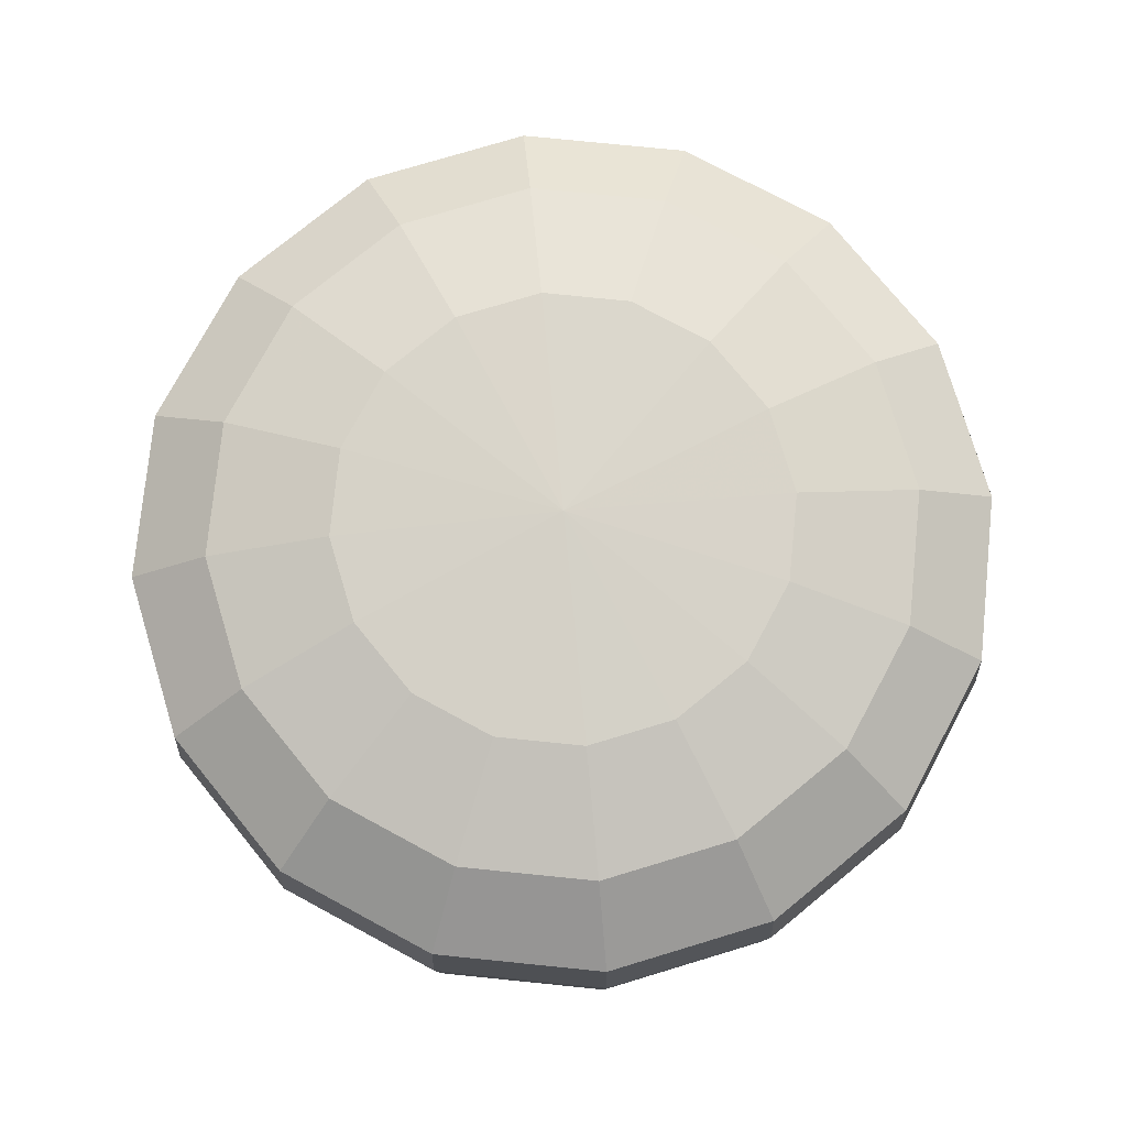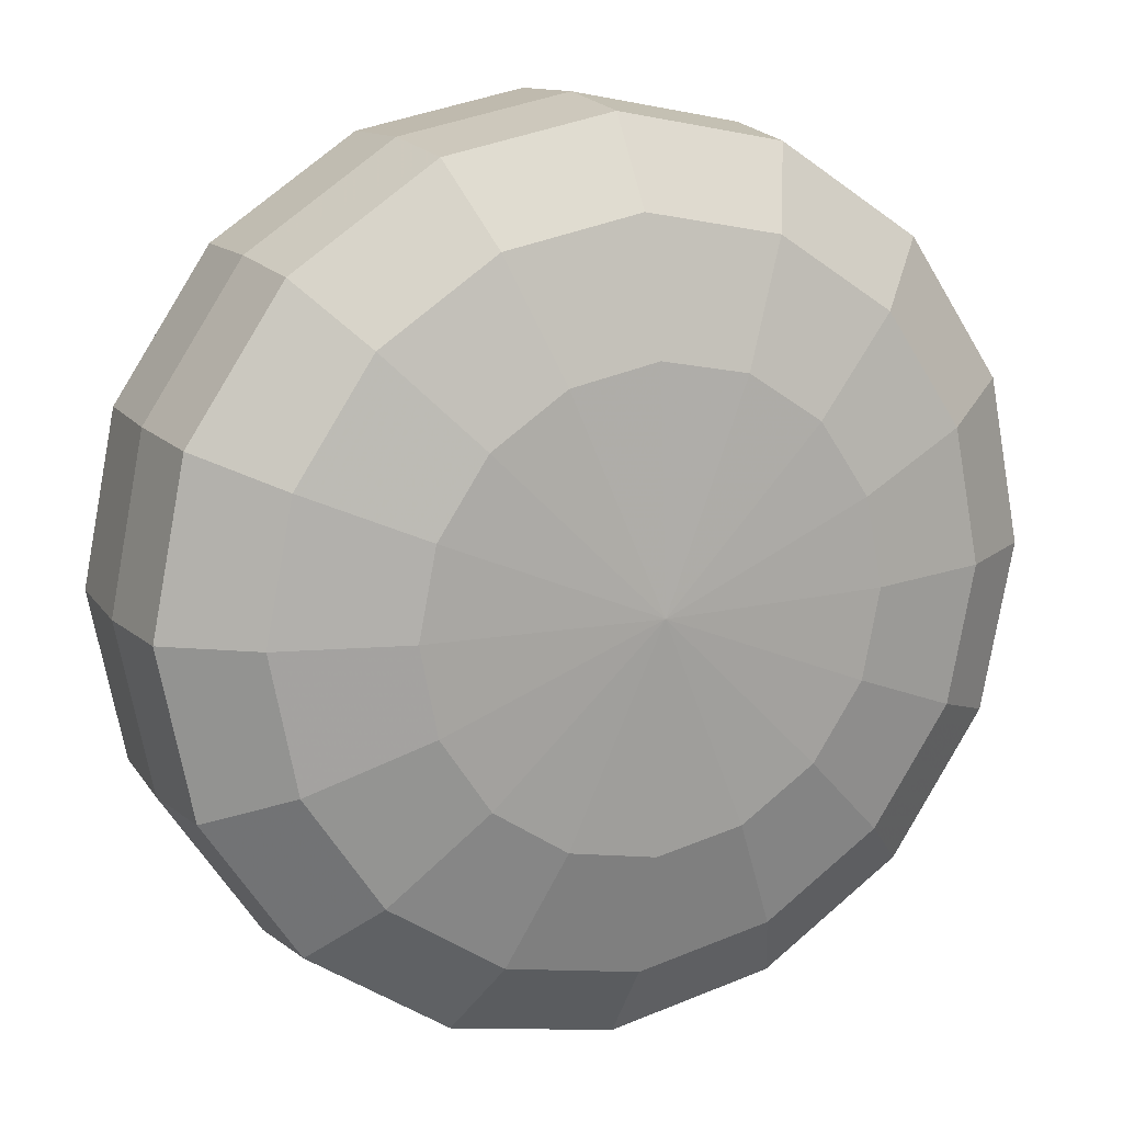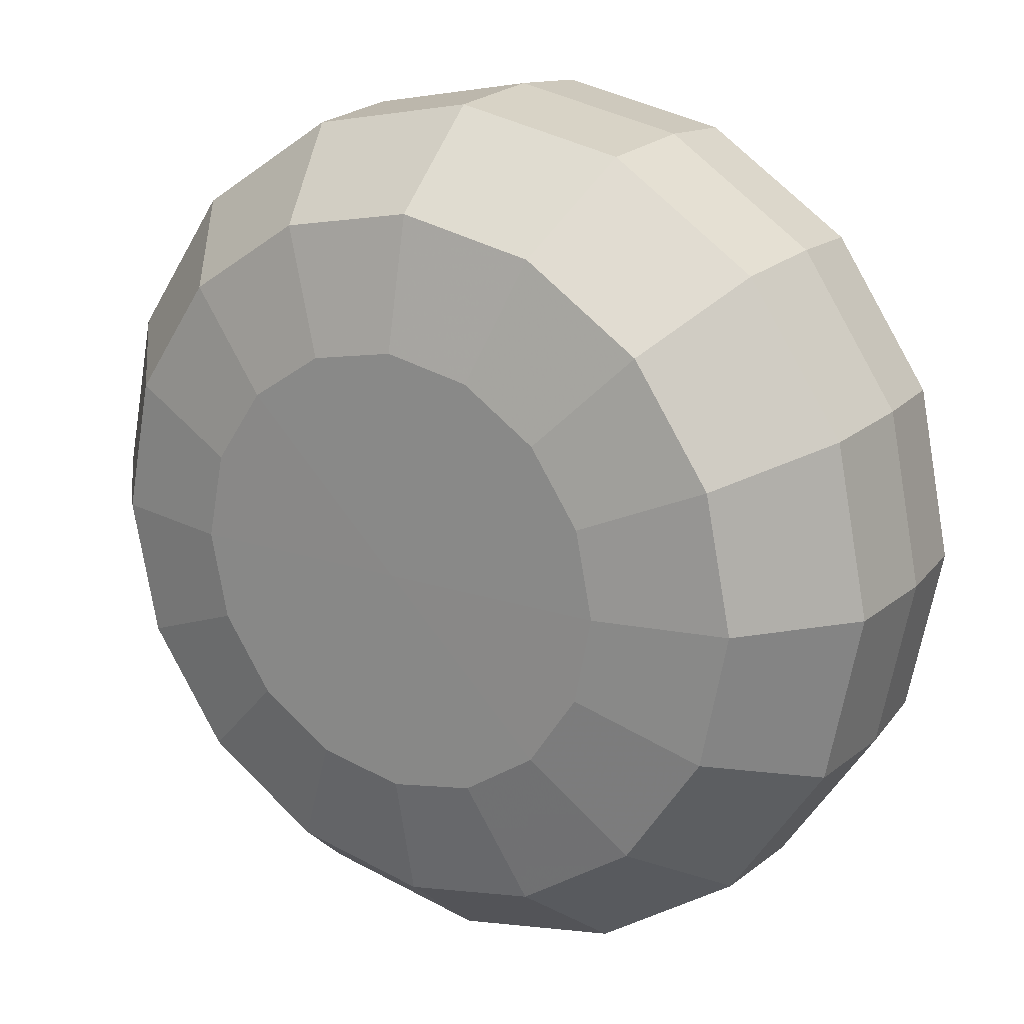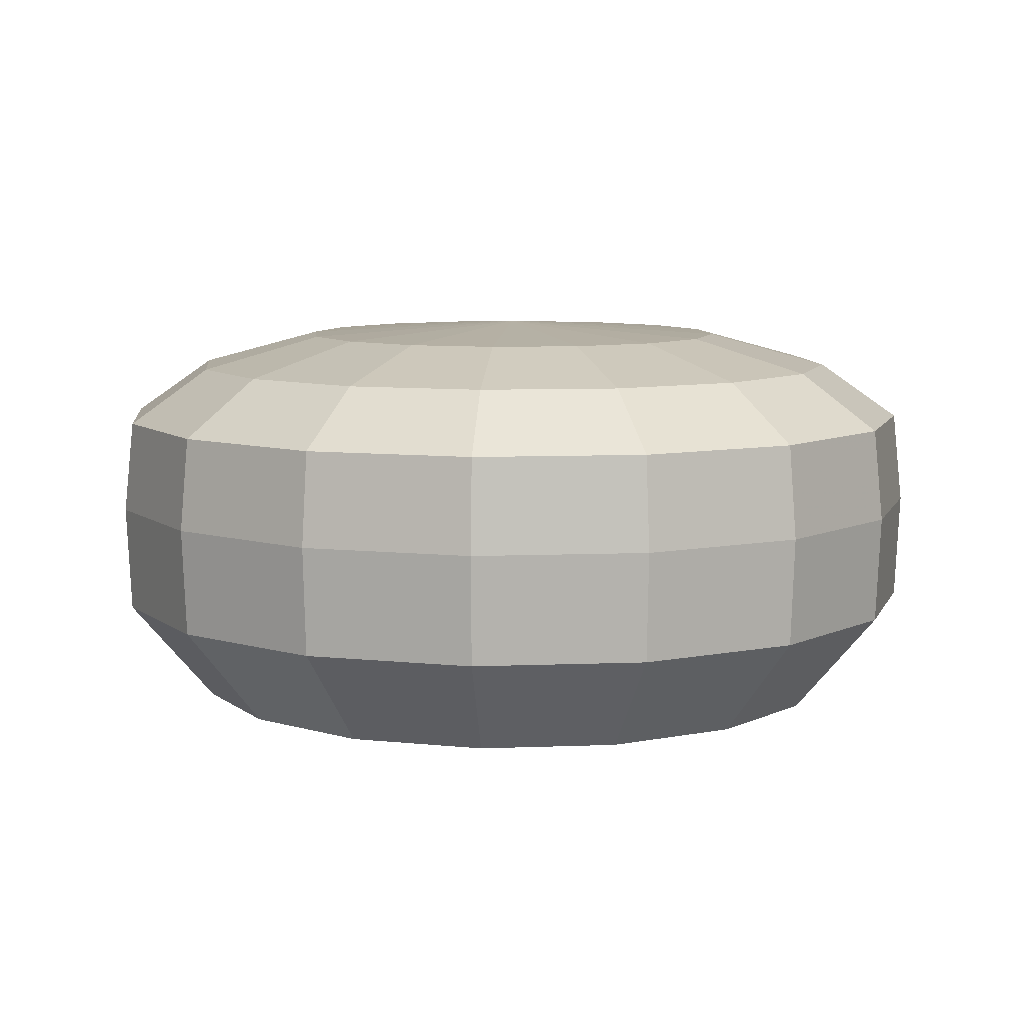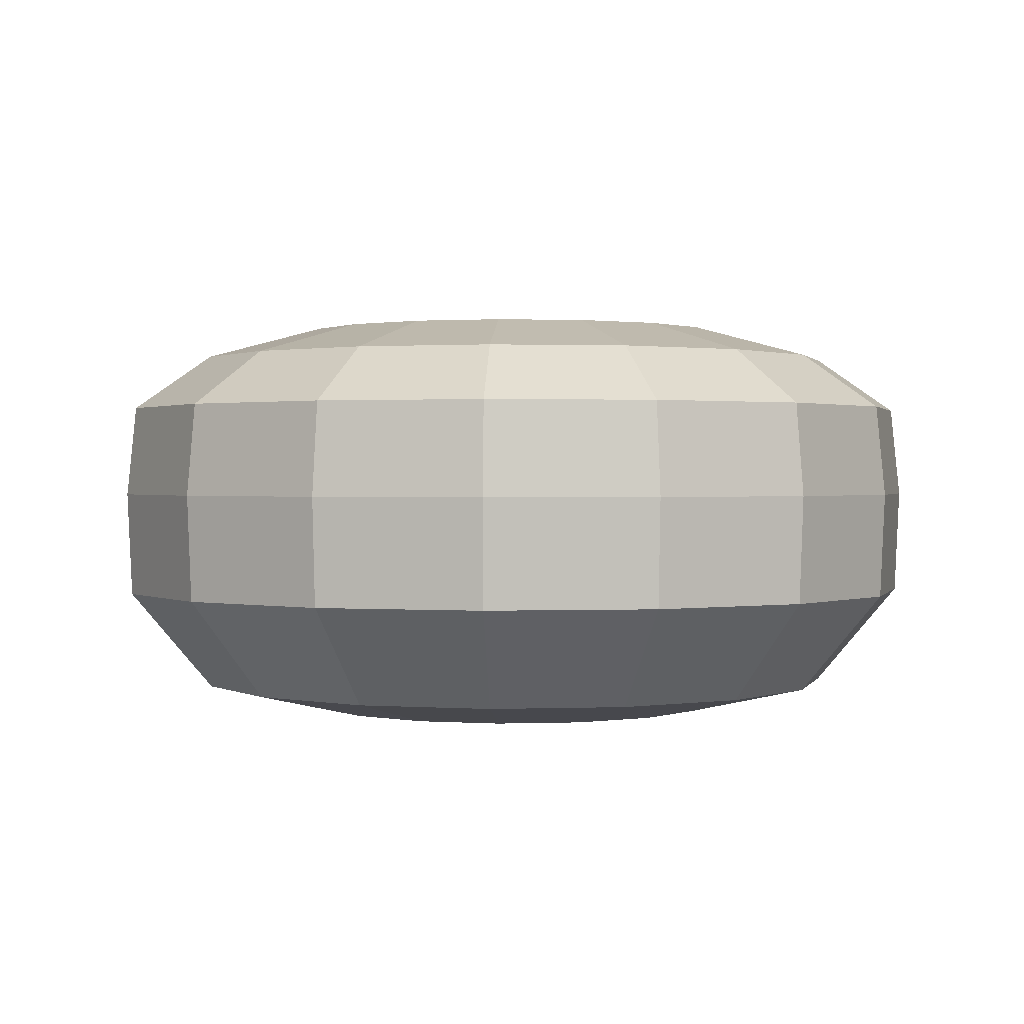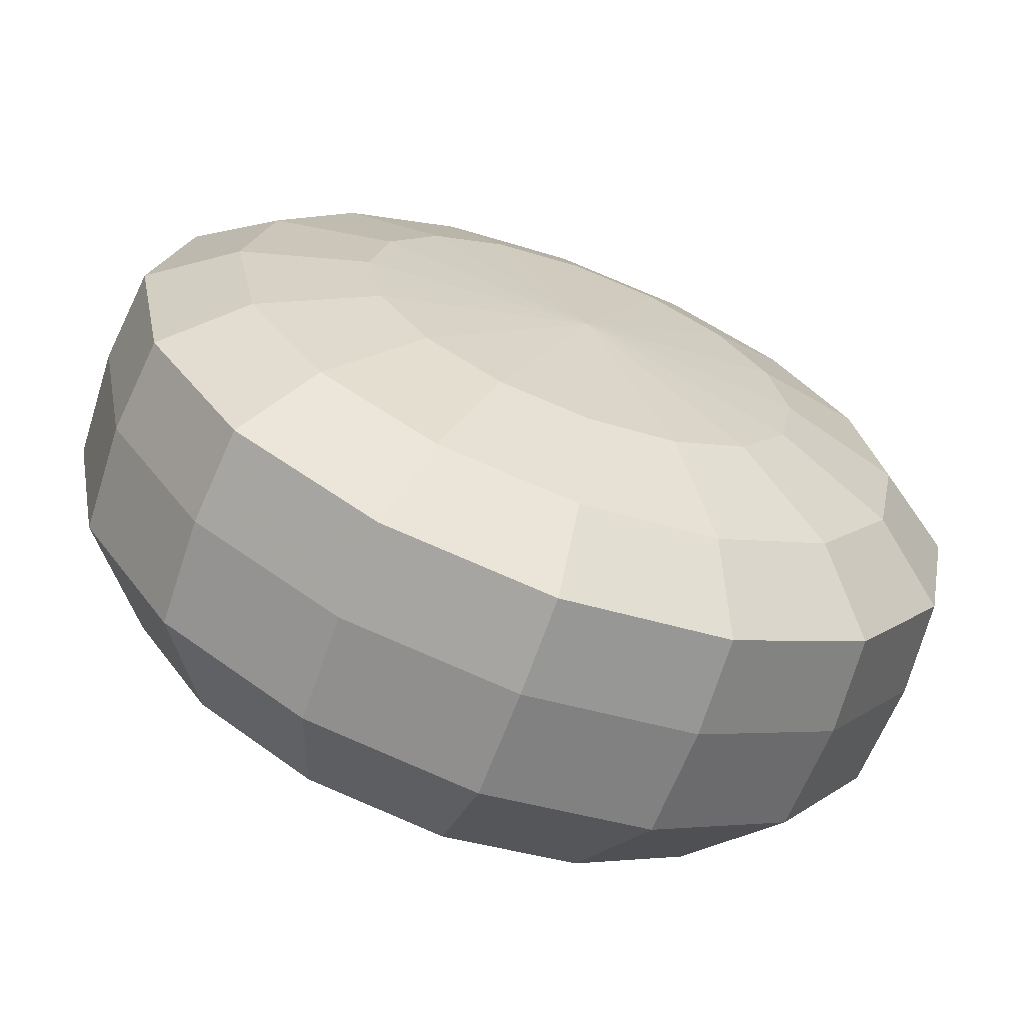
<metadata>
{"format":"obj","ext":"obj","renderer":"f3d","projection":"perspective","resolution":1024,"background":"white","views":[{"elev":76.7,"azim":107.0,"up":"+Y"},{"elev":14.6,"azim":155.5,"up":"+Z"},{"elev":19.3,"azim":31.9,"up":"+Z"},{"elev":8.3,"azim":-62.4,"up":"+Y"},{"elev":1.0,"azim":93.6,"up":"+Y"},{"elev":-66.3,"azim":159.9,"up":"+Z"}]}
</metadata>
<code>
v -0.287 -1.036e+06 2.086e+06
v 6.548e+05 -1.036e+06 1.956e+06
v -0.2016 -1.177e+06 1.462e+06
v 4.158e+05 -1.177e+06 1.379e+06
v 6.548e+05 -1.036e+06 -1.206e+06
v 0.7386 -1.036e+06 -1.336e+06
v 4.158e+05 -1.177e+06 -6.288e+05
v 0.4608 -1.177e+06 -7.115e+05
v -0.3511 4.585e+05 2.488e+06
v -0.287 7.377e+05 2.09e+06
v 8.086e+05 4.585e+05 2.327e+06
v 6.562e+05 7.377e+05 1.959e+06
v 8.086e+05 4.596e+05 -1.577e+06
v 6.562e+05 7.377e+05 -1.209e+06
v 0.9309 4.596e+05 -1.738e+06
v 0.7599 7.377e+05 -1.34e+06
v -0.3511 -5.306e+05 2.511e+06
v 8.175e+05 -5.306e+05 2.349e+06
v 8.175e+05 -5.306e+05 -1.599e+06
v 0.9522 -5.306e+05 -1.761e+06
v -0.3511 -0.0021 2.535e+06
v 8.267e+05 -0.0785 2.371e+06
v 8.267e+05 -0.0785 -1.621e+06
v 0.9736 -0.0021 -1.785e+06
v 1.21e+06 -1.036e+06 1.585e+06
v 7.684e+05 -1.177e+06 1.144e+06
v 1.21e+06 -1.036e+06 -8.348e+05
v 7.684e+05 -1.177e+06 -3.932e+05
v 1.494e+06 4.596e+05 1.869e+06
v 1.213e+06 7.377e+05 1.588e+06
v 1.494e+06 4.596e+05 -1.119e+06
v 1.213e+06 7.377e+05 -8.374e+05
v 1.511e+06 -5.306e+05 1.886e+06
v 1.511e+06 -5.306e+05 -1.135e+06
v 1.581e+06 -1.036e+06 1.03e+06
v 1.004e+06 -1.177e+06 7.91e+05
v 1.581e+06 -1.036e+06 -2.797e+05
v 1.004e+06 -1.177e+06 -4.07e+04
v 1.528e+06 -0.1425 1.903e+06
v 1.528e+06 -0.1425 -1.152e+06
v 1.711e+06 -1.036e+06 3.751e+05
v 1.087e+06 -1.177e+06 3.751e+05
v 1.952e+06 4.596e+05 -4.334e+05
v 1.584e+06 7.377e+05 -2.811e+05
v 1.952e+06 4.596e+05 1.184e+06
v 1.584e+06 7.377e+05 1.031e+06
v 1.974e+06 -5.306e+05 1.193e+06
v 1.974e+06 -5.306e+05 -4.424e+05
v 1.996e+06 -0.1822 1.202e+06
v 1.996e+06 -0.1822 -4.515e+05
v 2.113e+06 4.596e+05 3.751e+05
v 1.715e+06 7.377e+05 3.751e+05
v 2.136e+06 -5.306e+05 3.751e+05
v 2.16e+06 -0.2045 3.751e+05
v -2.16e+06 0.2002 3.751e+05
v -1.996e+06 0.1867 1.202e+06
v -2.136e+06 -5.306e+05 3.751e+05
v -1.974e+06 -5.306e+05 1.193e+06
v -1.996e+06 0.1867 -4.515e+05
v -1.974e+06 -5.306e+05 -4.424e+05
v -2.113e+06 4.596e+05 3.751e+05
v -1.952e+06 4.596e+05 1.184e+06
v -1.952e+06 4.596e+05 -4.334e+05
v -1.711e+06 -1.036e+06 3.751e+05
v -1.581e+06 -1.036e+06 1.03e+06
v -1.581e+06 -1.036e+06 -2.797e+05
v -1.715e+06 7.377e+05 3.751e+05
v -1.584e+06 7.377e+05 1.031e+06
v -1.584e+06 7.377e+05 -2.811e+05
v -1.528e+06 0.147 1.903e+06
v -1.511e+06 -5.306e+05 1.886e+06
v -1.528e+06 0.147 -1.152e+06
v -1.511e+06 -5.306e+05 -1.135e+06
v -1.494e+06 4.596e+05 1.869e+06
v -1.494e+06 4.596e+05 -1.119e+06
v -1.21e+06 -1.036e+06 1.585e+06
v -1.21e+06 -1.036e+06 -8.348e+05
v -1.213e+06 7.377e+05 1.588e+06
v -1.213e+06 7.377e+05 -8.374e+05
v -1.087e+06 -1.177e+06 3.751e+05
v -1.004e+06 -1.177e+06 7.91e+05
v -1.004e+06 -1.177e+06 -4.07e+04
v -8.267e+05 0.0741 2.371e+06
v -8.175e+05 -5.306e+05 2.349e+06
v -8.267e+05 0.0741 -1.621e+06
v -8.175e+05 -5.306e+05 -1.599e+06
v -8.086e+05 4.585e+05 2.327e+06
v -8.086e+05 4.596e+05 -1.577e+06
v -7.684e+05 -1.177e+06 1.144e+06
v -7.684e+05 -1.177e+06 -3.932e+05
v -6.548e+05 -1.036e+06 1.956e+06
v -6.548e+05 -1.036e+06 -1.206e+06
v -6.562e+05 7.377e+05 1.959e+06
v -6.562e+05 7.377e+05 -1.209e+06
v -4.158e+05 -1.177e+06 1.379e+06
v -4.158e+05 -1.177e+06 -6.288e+05
v -0.3511 -0.0021 2.535e+06
v -0.3511 -5.306e+05 2.511e+06
v 0.9736 -0.0021 -1.785e+06
v 0.9522 -5.306e+05 -1.761e+06
v -0.3511 4.585e+05 2.488e+06
v 0.9309 4.596e+05 -1.738e+06
v -0.287 -1.036e+06 2.086e+06
v 0.7386 -1.036e+06 -1.336e+06
v -0.287 7.377e+05 2.09e+06
v 0.7599 7.377e+05 -1.34e+06
v -0.2016 -1.177e+06 1.462e+06
v 0.4608 -1.177e+06 -7.115e+05
v -1.715e+06 7.377e+05 3.751e+05
v -1.108e+06 9.015e+05 3.751e+05
v -1.584e+06 7.377e+05 1.031e+06
v -1.023e+06 9.015e+05 7.99e+05
v -1.584e+06 7.377e+05 -2.811e+05
v -1.023e+06 9.015e+05 -4.87e+04
v -1.213e+06 7.377e+05 1.588e+06
v -7.832e+05 9.015e+05 1.158e+06
v -1.213e+06 7.377e+05 -8.374e+05
v -7.831e+05 9.015e+05 -4.08e+05
v -6.562e+05 7.377e+05 1.959e+06
v -4.238e+05 9.015e+05 1.398e+06
v -6.562e+05 7.377e+05 -1.209e+06
v -4.238e+05 9.015e+05 -6.481e+05
v -0.0076 9.69e+05 3.751e+05
v -0.287 7.377e+05 2.09e+06
v -0.2016 9.015e+05 1.483e+06
v 0.7599 7.377e+05 -1.34e+06
v 0.4608 9.015e+05 -7.324e+05
v 4.238e+05 9.015e+05 1.398e+06
v 4.238e+05 9.015e+05 -6.481e+05
v 7.832e+05 9.015e+05 1.158e+06
v 7.832e+05 9.015e+05 -4.08e+05
v 6.562e+05 7.377e+05 1.959e+06
v 6.562e+05 7.377e+05 -1.209e+06
v 1.023e+06 9.015e+05 -4.87e+04
v 1.023e+06 9.015e+05 7.99e+05
v 1.108e+06 9.015e+05 3.751e+05
v 1.213e+06 7.377e+05 1.588e+06
v 1.213e+06 7.377e+05 -8.374e+05
v 1.584e+06 7.377e+05 1.031e+06
v 1.584e+06 7.377e+05 -2.811e+05
v 1.715e+06 7.377e+05 3.751e+05
v -1.004e+06 -1.177e+06 7.91e+05
v -4.112 -1.181e+06 3.751e+05
v -1.087e+06 -1.177e+06 3.751e+05
v -1.004e+06 -1.177e+06 -4.07e+04
v -7.684e+05 -1.177e+06 1.144e+06
v -7.684e+05 -1.177e+06 -3.932e+05
v -4.158e+05 -1.177e+06 1.379e+06
v -4.158e+05 -1.177e+06 -6.288e+05
v -0.2016 -1.177e+06 1.462e+06
v 0.4608 -1.177e+06 -7.115e+05
v 4.158e+05 -1.177e+06 1.379e+06
v 4.158e+05 -1.177e+06 -6.288e+05
v 7.684e+05 -1.177e+06 1.144e+06
v 7.684e+05 -1.177e+06 -3.932e+05
v 1.004e+06 -1.177e+06 7.91e+05
v 1.004e+06 -1.177e+06 -4.07e+04
v 1.087e+06 -1.177e+06 3.751e+05
g Object_2
f 1 2 3
f 3 2 4
f 5 6 7
f 7 6 8
f 9 10 11
f 10 12 11
f 13 14 15
f 14 16 15
f 17 18 1
f 1 18 2
f 19 20 5
f 5 20 6
f 21 9 22
f 9 11 22
f 23 13 24
f 13 15 24
f 21 22 17
f 17 22 18
f 23 24 19
f 19 24 20
f 2 25 4
f 4 25 26
f 27 5 28
f 28 5 7
f 11 12 29
f 12 30 29
f 31 32 13
f 32 14 13
f 18 33 2
f 2 33 25
f 34 19 27
f 27 19 5
f 25 35 26
f 26 35 36
f 37 27 38
f 38 27 28
f 22 11 39
f 11 29 39
f 40 31 23
f 31 13 23
f 22 39 18
f 18 39 33
f 40 23 34
f 34 23 19
f 41 37 42
f 42 37 38
f 35 41 36
f 36 41 42
f 43 44 31
f 44 32 31
f 29 30 45
f 30 46 45
f 33 47 25
f 25 47 35
f 48 34 37
f 37 34 27
f 39 29 49
f 29 45 49
f 50 43 40
f 43 31 40
f 50 40 48
f 48 40 34
f 39 49 33
f 33 49 47
f 51 52 43
f 52 44 43
f 45 46 51
f 46 52 51
f 53 48 41
f 41 48 37
f 47 53 35
f 35 53 41
f 54 51 50
f 51 43 50
f 49 45 54
f 45 51 54
f 54 50 53
f 53 50 48
f 49 54 47
f 47 54 53
f 55 56 57
f 57 56 58
f 59 55 60
f 60 55 57
f 55 61 56
f 61 62 56
f 59 63 55
f 63 61 55
f 57 58 64
f 64 58 65
f 60 57 66
f 66 57 64
f 61 67 62
f 67 68 62
f 63 69 61
f 69 67 61
f 56 70 58
f 58 70 71
f 72 59 73
f 73 59 60
f 56 62 70
f 62 74 70
f 72 75 59
f 75 63 59
f 58 71 65
f 65 71 76
f 73 60 77
f 77 60 66
f 62 68 74
f 68 78 74
f 75 79 63
f 79 69 63
f 64 65 80
f 80 65 81
f 66 64 82
f 82 64 80
f 70 83 71
f 71 83 84
f 85 72 86
f 86 72 73
f 70 74 83
f 74 87 83
f 85 88 72
f 88 75 72
f 65 76 81
f 81 76 89
f 77 66 90
f 90 66 82
f 71 84 76
f 76 84 91
f 86 73 92
f 92 73 77
f 74 78 87
f 78 93 87
f 88 94 75
f 94 79 75
f 76 91 89
f 89 91 95
f 92 77 96
f 96 77 90
f 83 97 84
f 84 97 98
f 99 85 100
f 100 85 86
f 83 87 97
f 87 101 97
f 99 102 85
f 102 88 85
f 84 98 91
f 91 98 103
f 100 86 104
f 104 86 92
f 87 93 101
f 93 105 101
f 102 106 88
f 106 94 88
f 91 103 95
f 95 103 107
f 104 92 108
f 108 92 96
f 109 110 111
f 110 112 111
f 113 114 109
f 114 110 109
f 111 112 115
f 112 116 115
f 117 118 113
f 118 114 113
f 115 116 119
f 116 120 119
f 121 122 117
f 122 118 117
f 110 123 112
f 114 123 110
f 112 123 116
f 118 123 114
f 119 120 124
f 120 125 124
f 126 127 121
f 127 122 121
f 116 123 120
f 122 123 118
f 120 123 125
f 127 123 122
f 125 123 128
f 129 123 127
f 128 123 130
f 131 123 129
f 124 125 132
f 125 128 132
f 133 129 126
f 129 127 126
f 134 123 131
f 130 123 135
f 136 123 134
f 135 123 136
f 132 128 137
f 128 130 137
f 138 131 133
f 131 129 133
f 137 130 139
f 130 135 139
f 140 134 138
f 134 131 138
f 141 136 140
f 136 134 140
f 139 135 141
f 135 136 141
f 142 143 144
f 144 143 145
f 146 143 142
f 145 143 147
f 148 143 146
f 147 143 149
f 150 143 148
f 149 143 151
f 152 143 150
f 151 143 153
f 154 143 152
f 153 143 155
f 156 143 154
f 155 143 157
f 157 143 158
f 158 143 156

</code>
